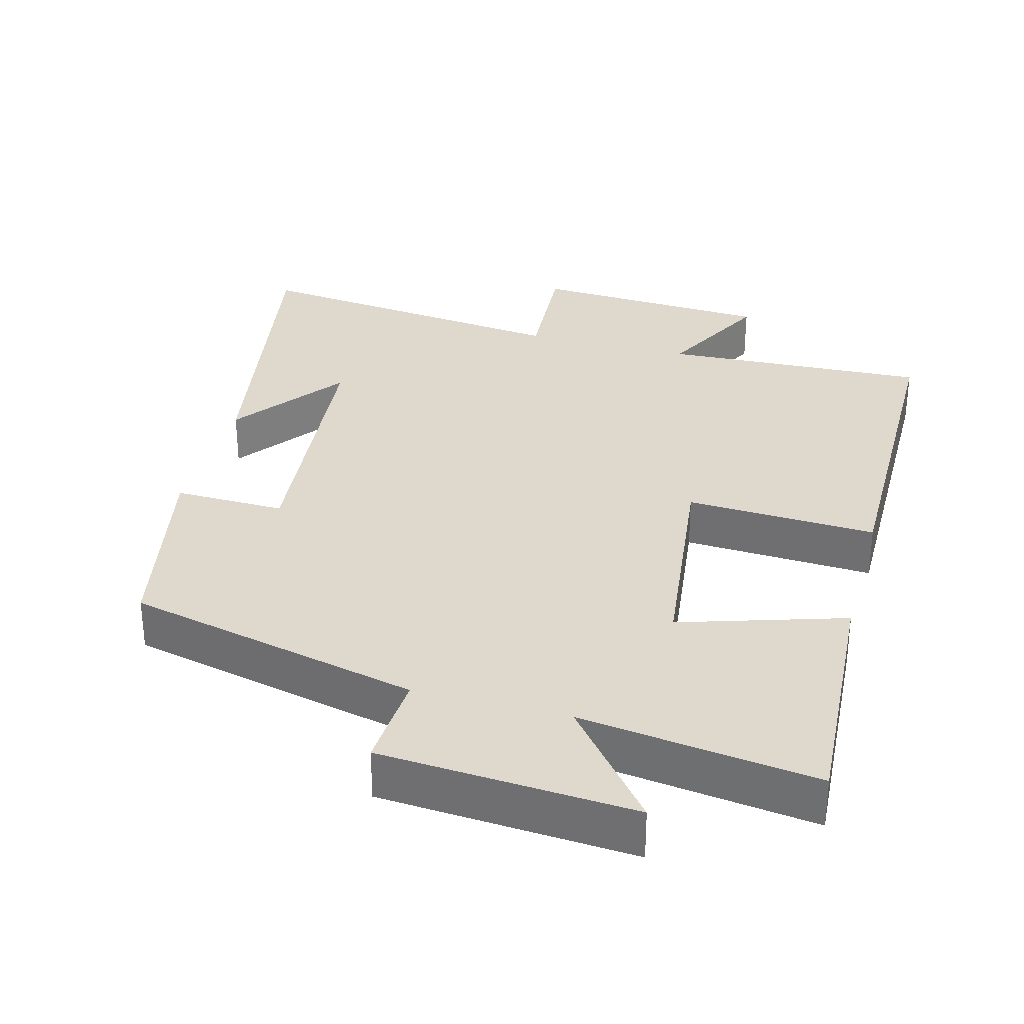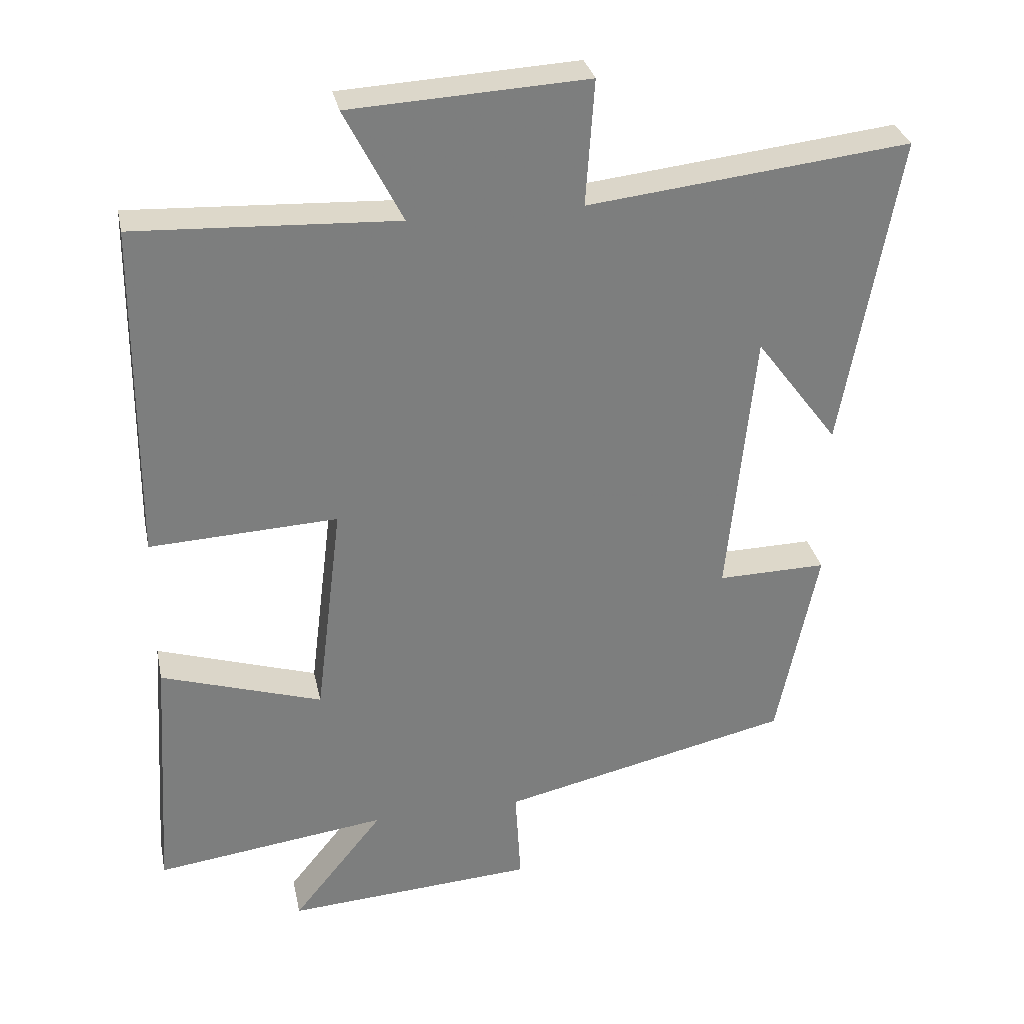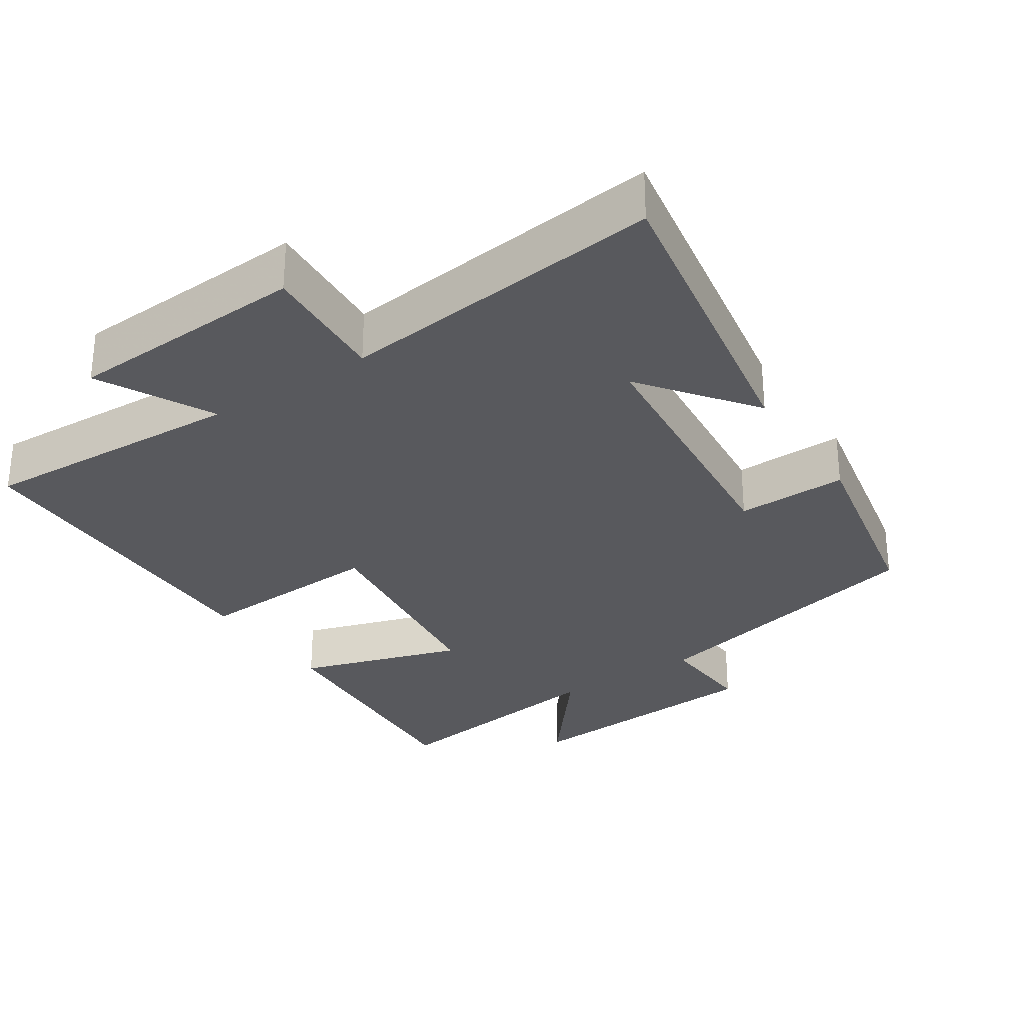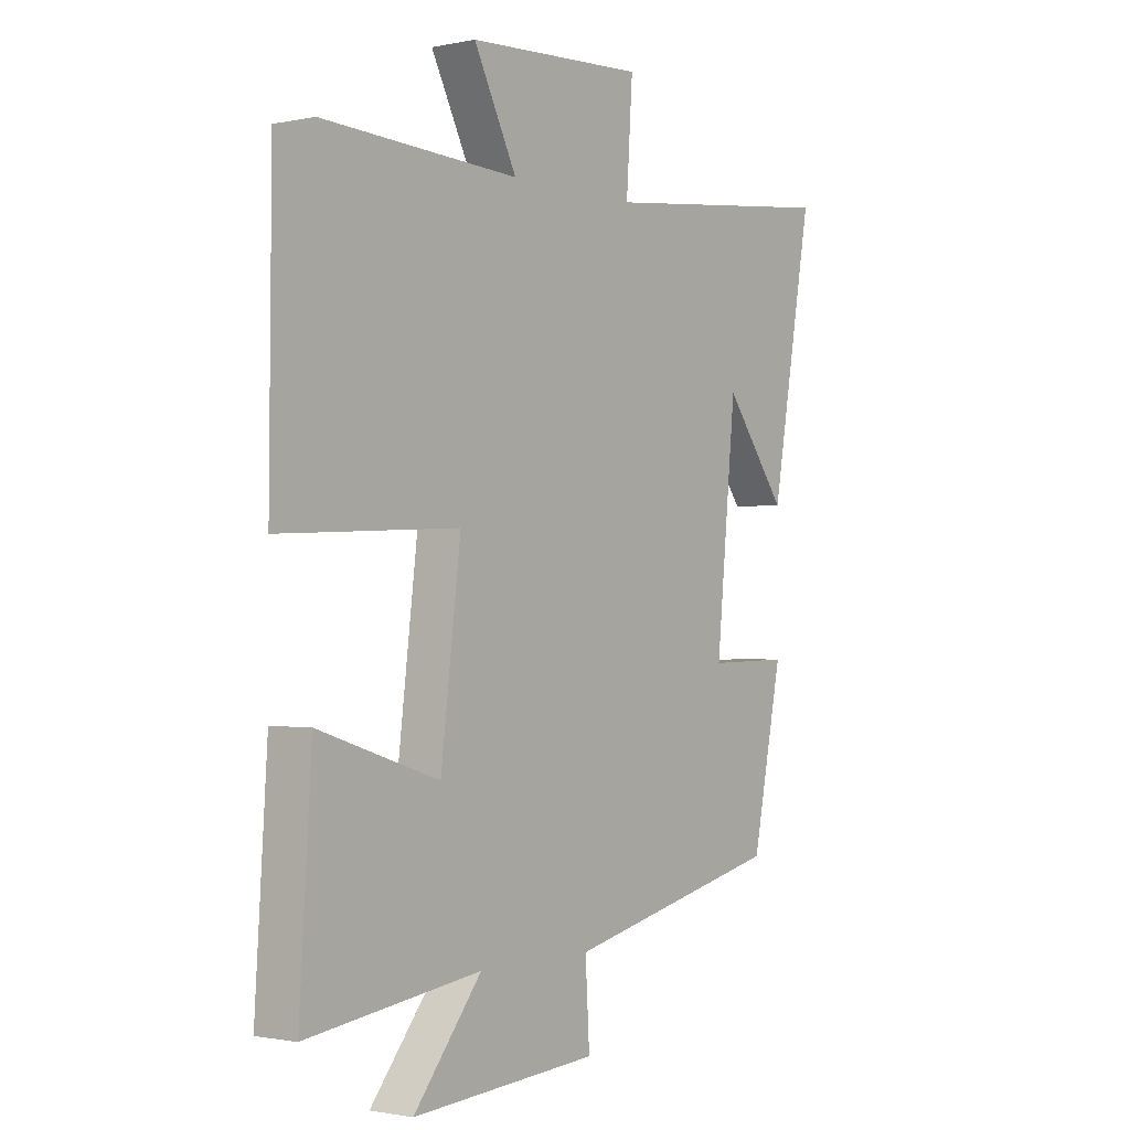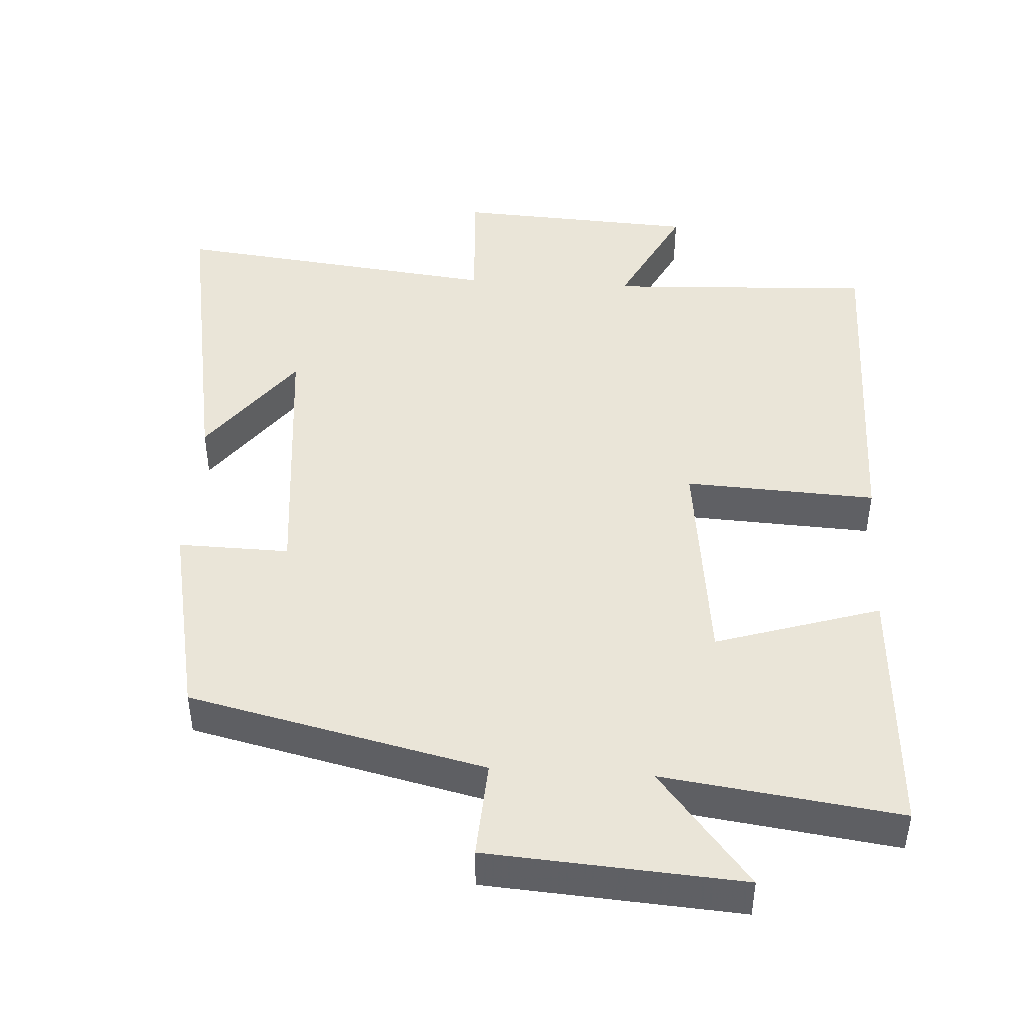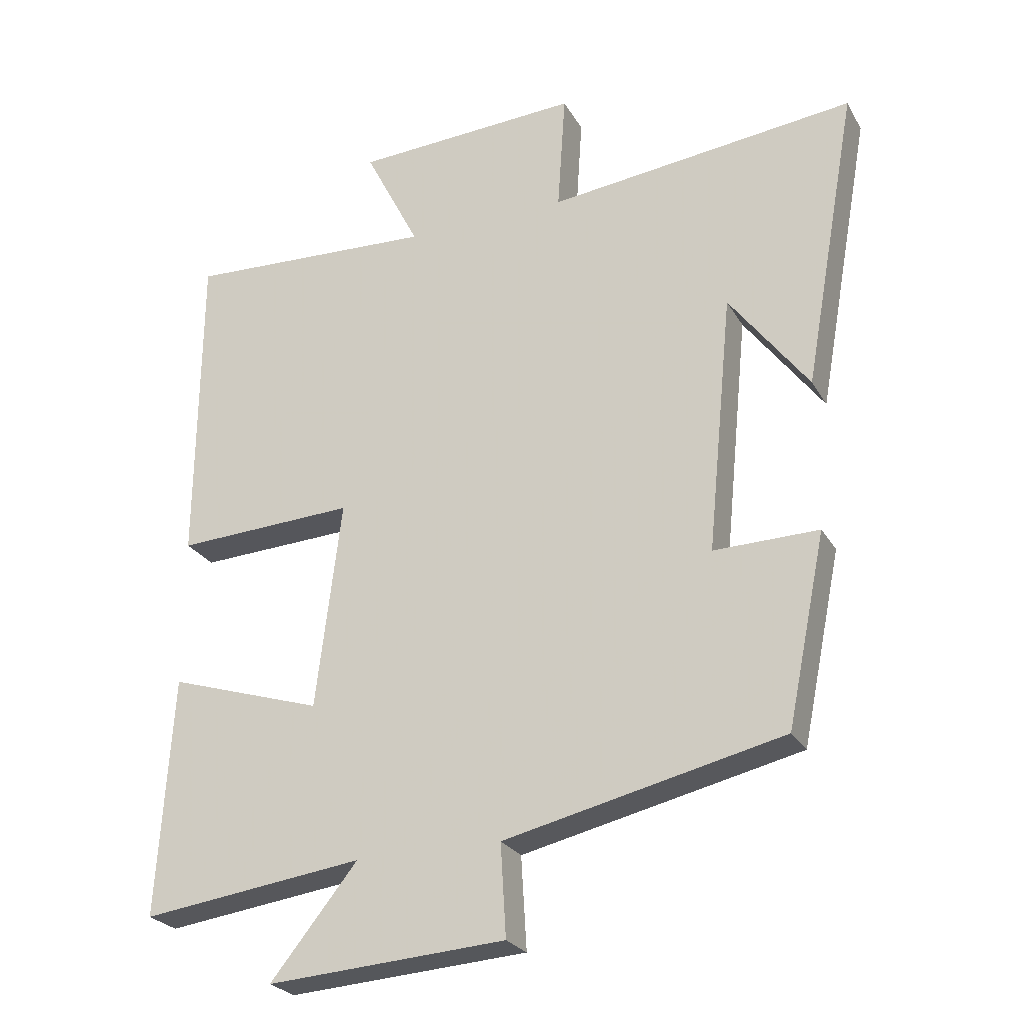
<metadata>
{"format":"obj","ext":"obj","renderer":"f3d","projection":"perspective","resolution":1024,"background":"white","views":[{"elev":31.9,"azim":-164.8,"up":"+Y"},{"elev":31.1,"azim":-11.7,"up":"+Z"},{"elev":-30.0,"azim":33.6,"up":"+Y"},{"elev":-1.2,"azim":-53.0,"up":"+Z"},{"elev":45.3,"azim":-176.4,"up":"+Y"},{"elev":-25.4,"azim":23.6,"up":"+Z"}]}
</metadata>
<code>
v -0.523 0.07 -0.544
v -0.5 0.07 -0.187
v -0.27 0.07 -0.26
v -0.232 0.07 0.05
v -0.5 0.07 0.037
v -0.496 0.07 0.518
v -0.123 0.07 0.5
v -0.205 0.07 0.661
v 0.133 0.07 0.679
v 0.121 0.07 0.5
v 0.58 0.07 0.552
v 0.5 0.07 0.104
v 0.382 0.07 0.261
v 0.344 0.07 -0.125
v 0.5 0.07 -0.122
v 0.442 0.07 -0.405
v 0.027 0.07 -0.5
v 0.035 0.07 -0.637
v -0.321 0.07 -0.661
v -0.191 0.07 -0.5
v -0.523 0 -0.544
v -0.5 0 -0.187
v -0.27 0 -0.26
v -0.232 0 0.05
v -0.5 0 0.037
v -0.496 0 0.518
v -0.123 0 0.5
v -0.205 0 0.661
v 0.133 0 0.679
v 0.121 0 0.5
v 0.58 0 0.552
v 0.5 0 0.104
v 0.382 0 0.261
v 0.344 0 -0.125
v 0.5 0 -0.122
v 0.442 0 -0.405
v 0.027 0 -0.5
v 0.035 0 -0.637
v -0.321 0 -0.661
v -0.191 0 -0.5
f 17 18 19 20
f 15 16 17 20
f 14 15 20 1
f 13 14 1
f 11 12 13
f 10 11 13
f 7 8 9 10
f 7 10 13
f 4 5 6 7
f 3 4 7 13
f 1 2 3
f 1 3 13
f 40 39 38 37
f 40 37 36 35
f 21 40 35 34
f 21 34 33
f 33 32 31
f 33 31 30
f 30 29 28 27
f 33 30 27
f 27 26 25 24
f 33 27 24 23
f 23 22 21
f 33 23 21
f 1 21 22 2
f 2 22 23 3
f 3 23 24 4
f 4 24 25 5
f 5 25 26 6
f 6 26 27 7
f 7 27 28 8
f 8 28 29 9
f 9 29 30 10
f 10 30 31 11
f 11 31 32 12
f 12 32 33 13
f 13 33 34 14
f 14 34 35 15
f 15 35 36 16
f 16 36 37 17
f 17 37 38 18
f 18 38 39 19
f 19 39 40 20
f 20 40 21 1

</code>
